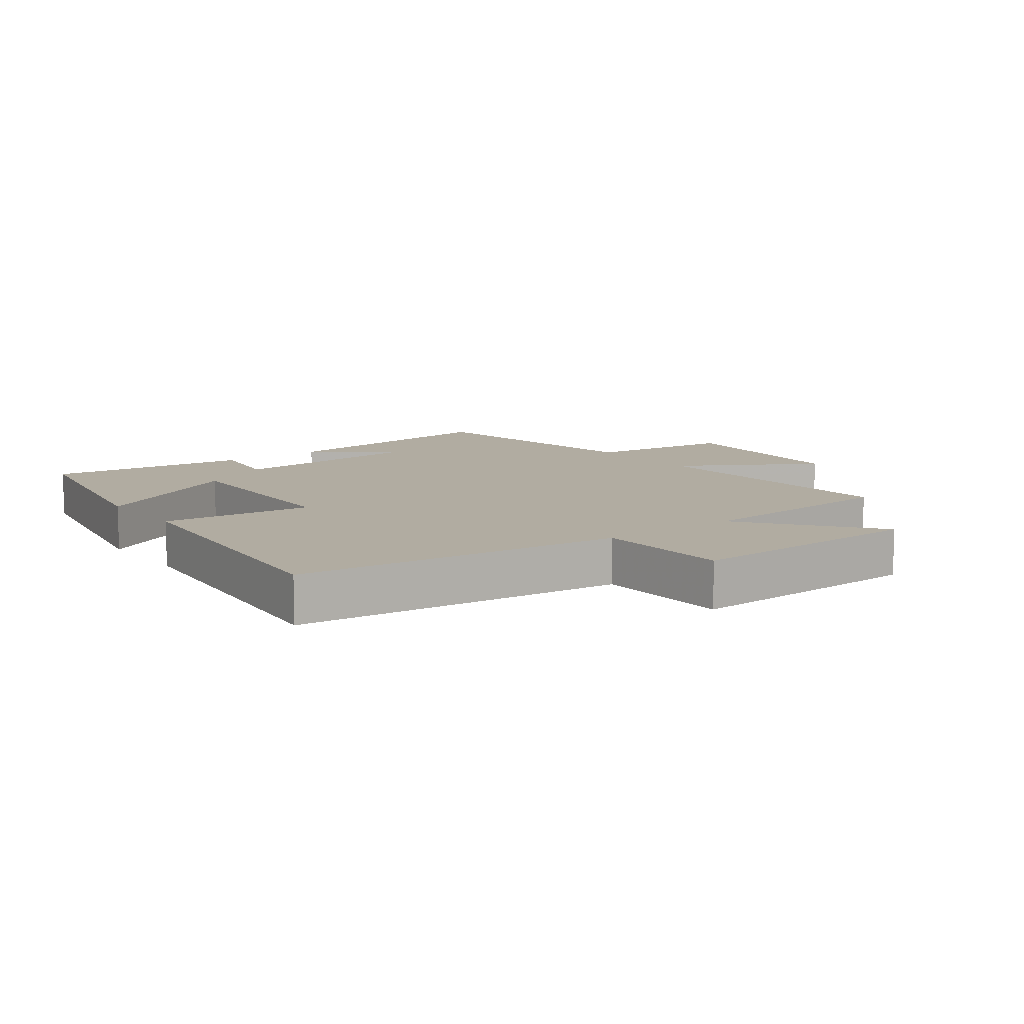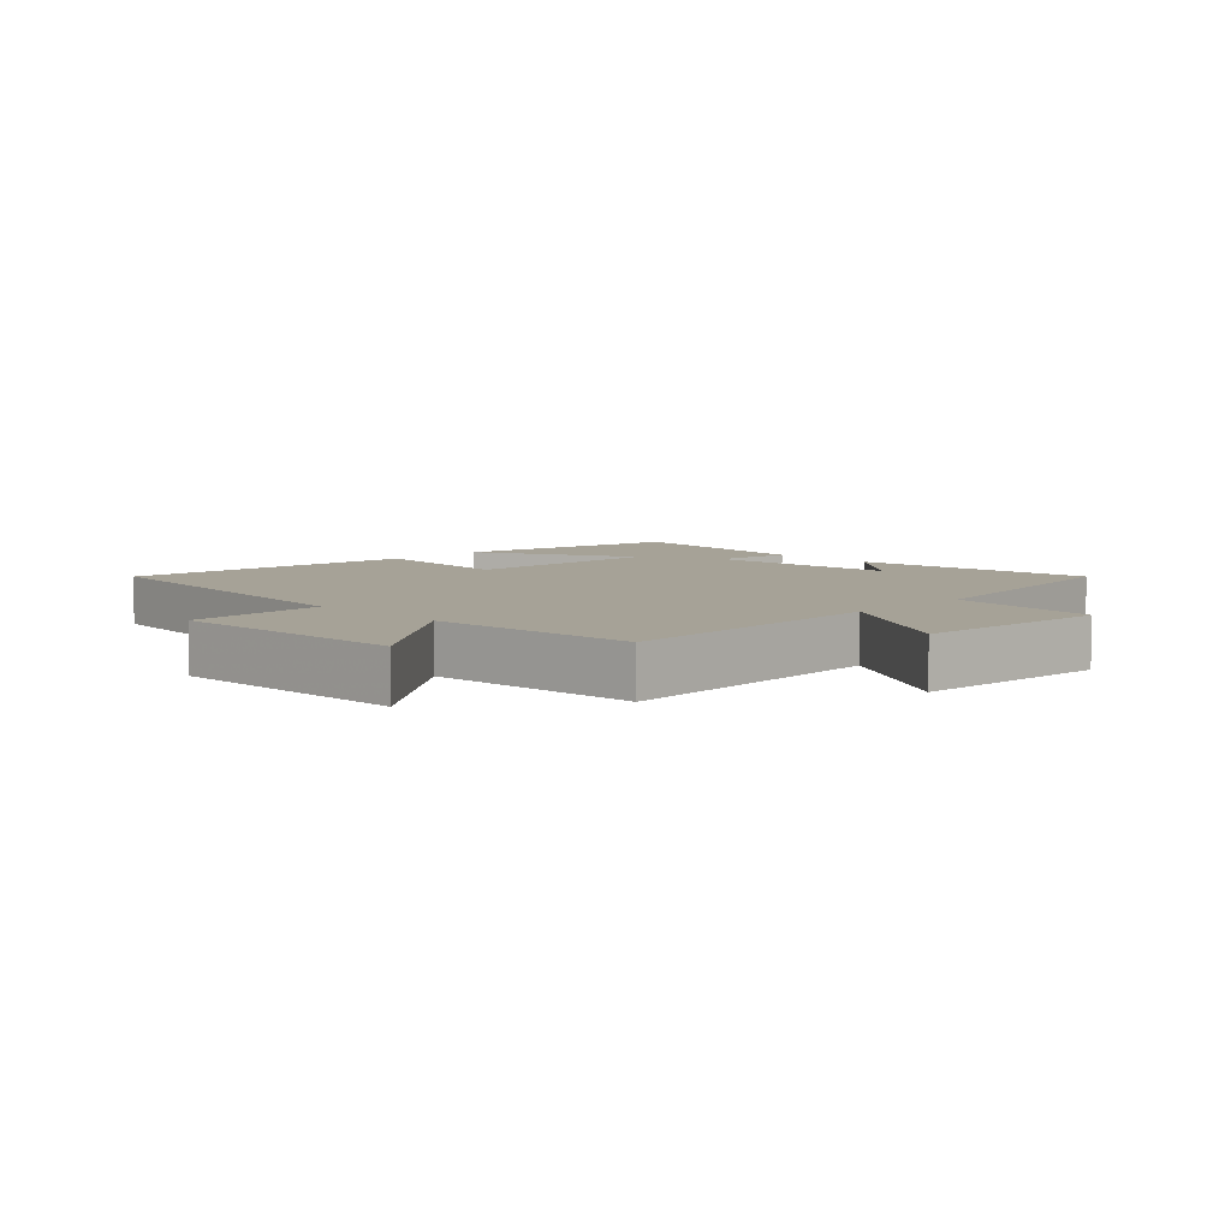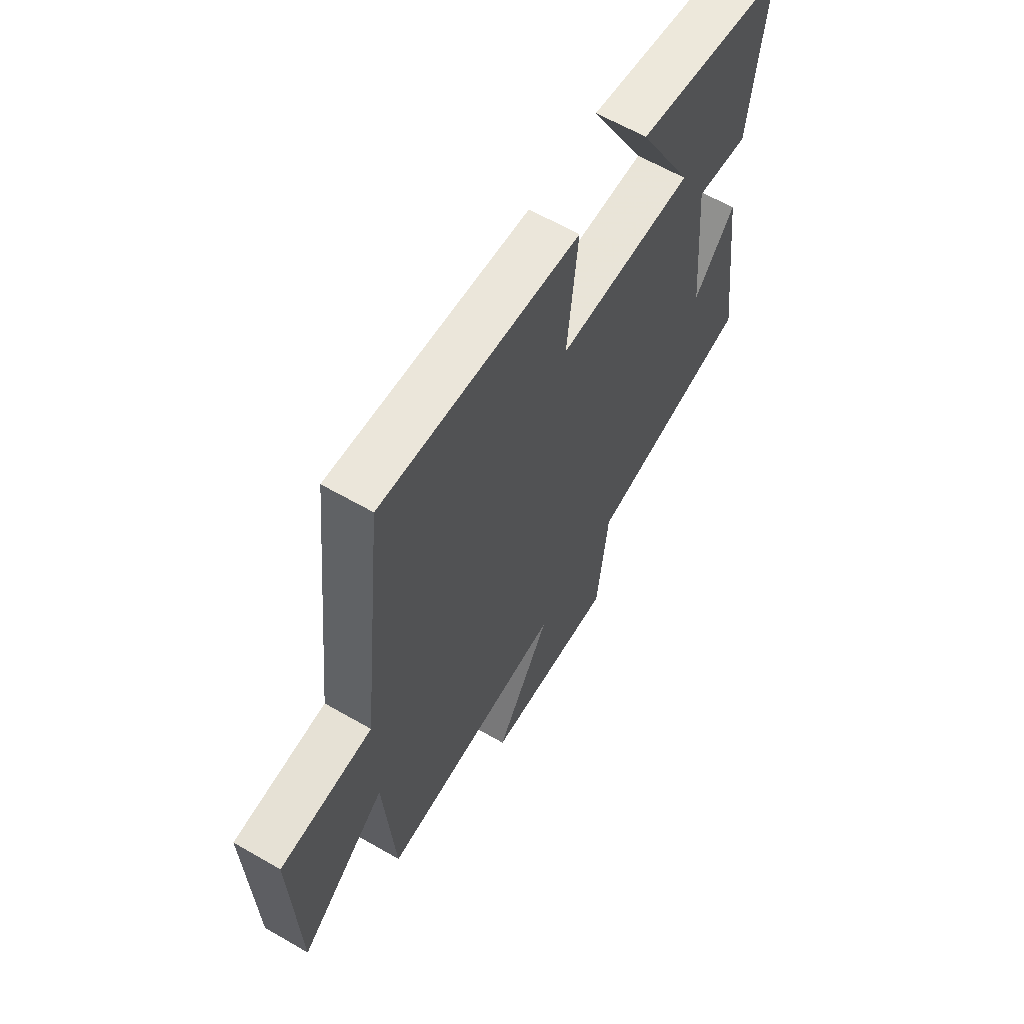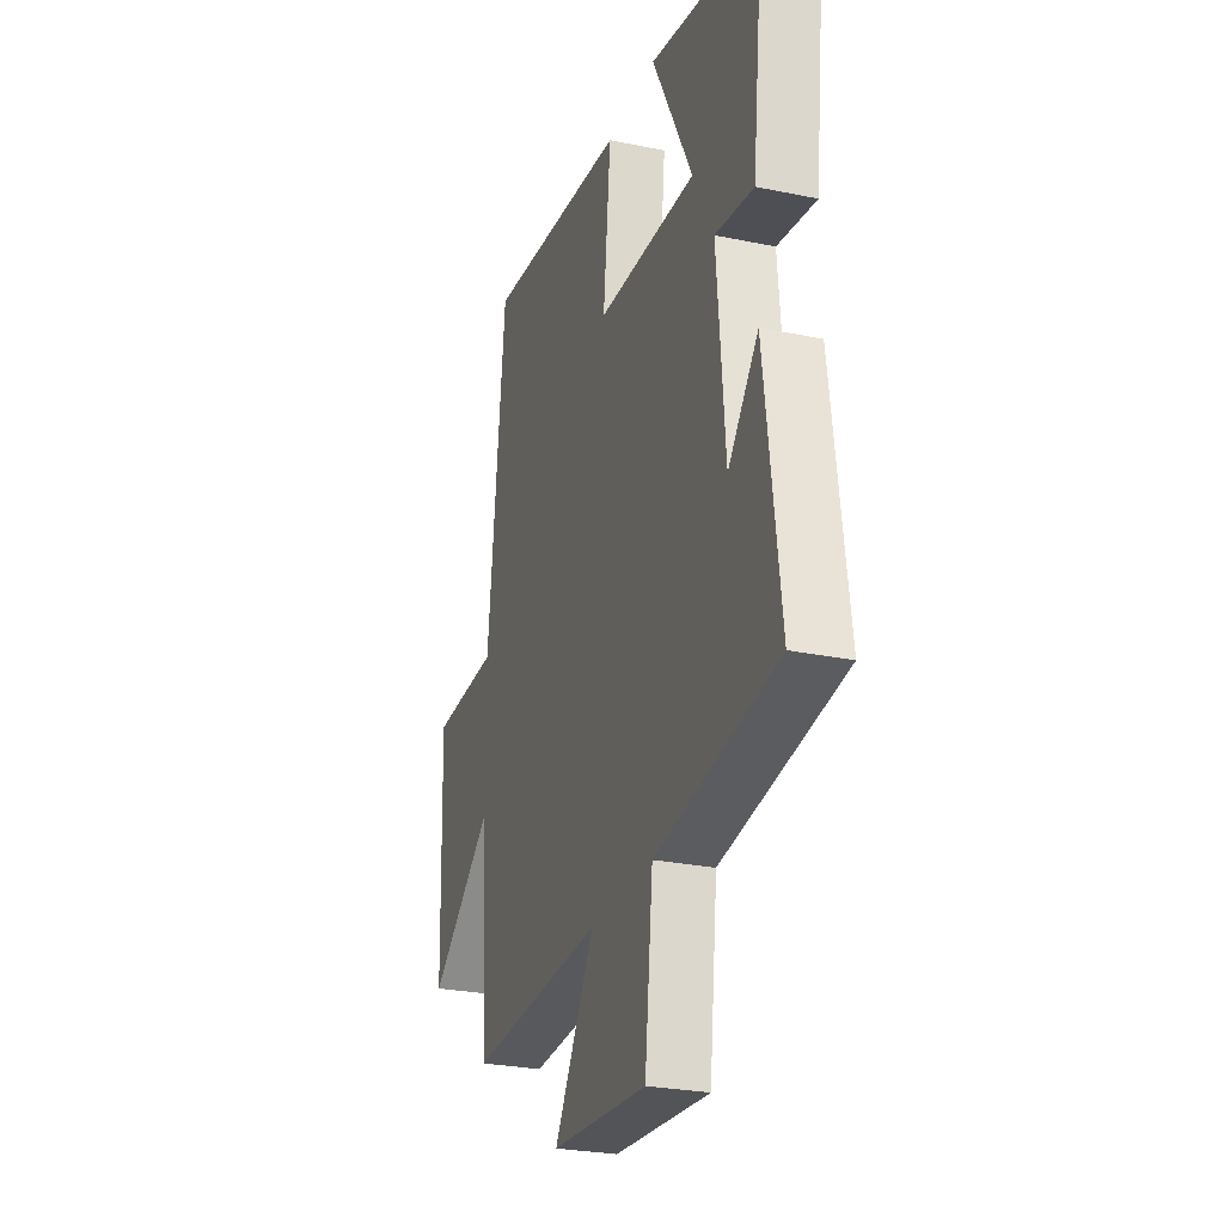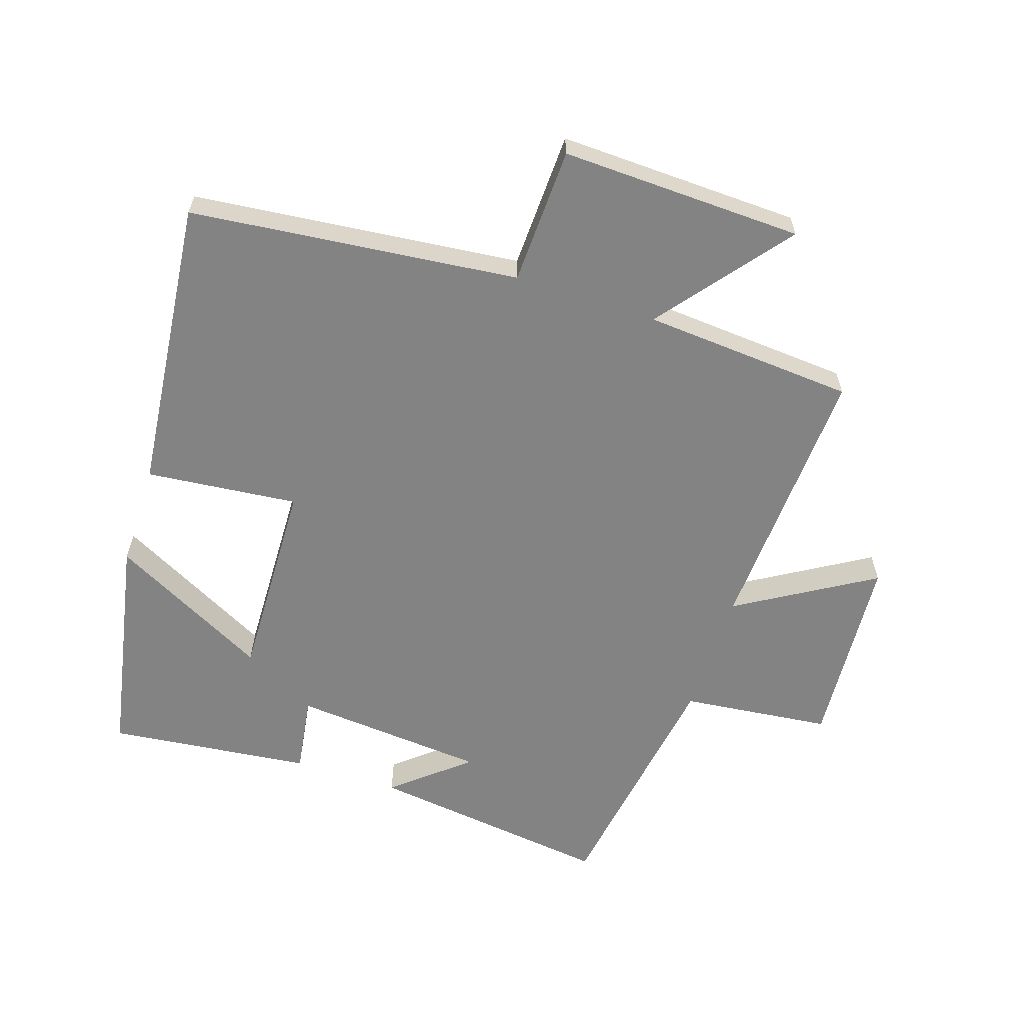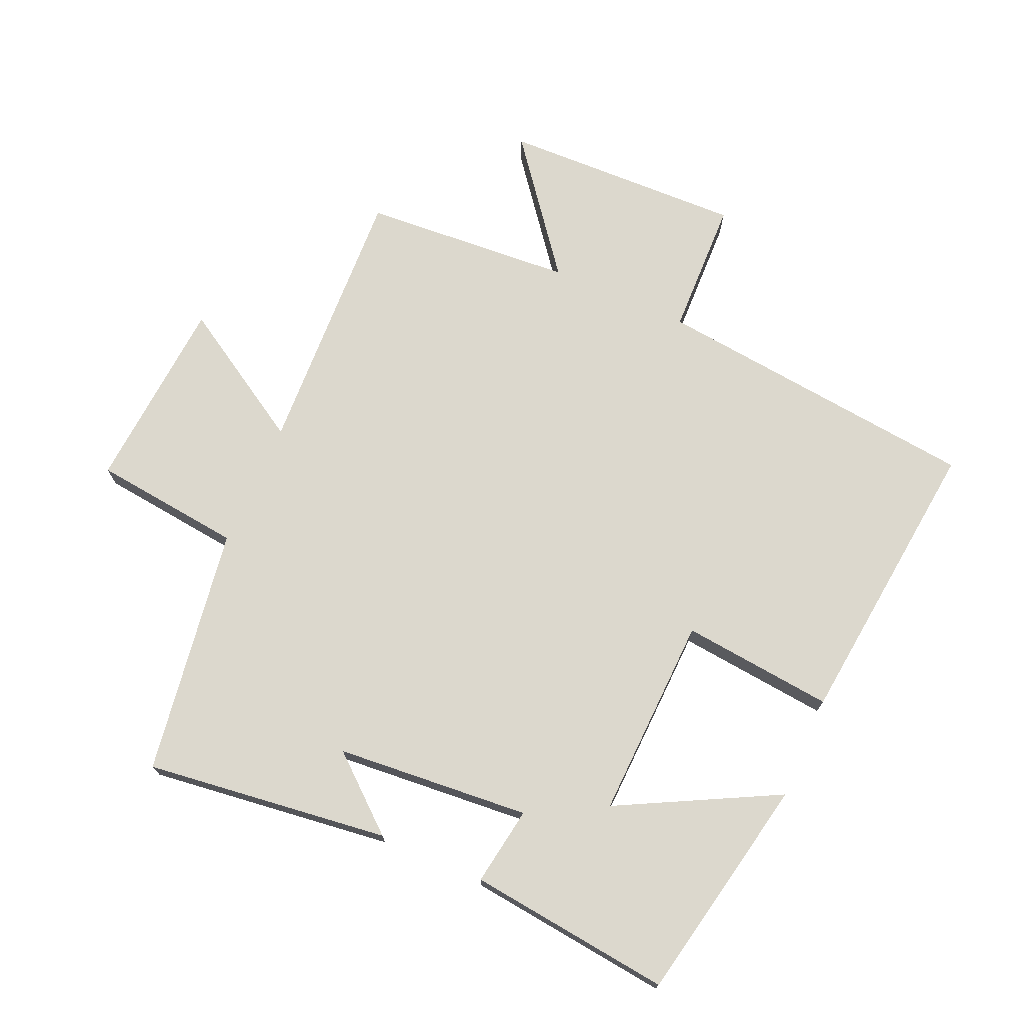
<metadata>
{"format":"obj","ext":"obj","renderer":"f3d","projection":"perspective","resolution":1024,"background":"white","views":[{"elev":10.2,"azim":53.1,"up":"+Y"},{"elev":6.5,"azim":135.1,"up":"+Y"},{"elev":62.8,"azim":120.3,"up":"+Z"},{"elev":-26.7,"azim":-108.0,"up":"+Z"},{"elev":-61.1,"azim":71.8,"up":"+Y"},{"elev":72.6,"azim":-66.1,"up":"+Y"}]}
</metadata>
<code>
v 0.476 0.07 -0.521
v 0.045 0.07 -0.5
v 0.173 0.07 -0.712
v -0.133 0.07 -0.734
v -0.159 0.07 -0.5
v -0.549 0.07 -0.44
v -0.5 0.07 -0.058
v -0.403 0.07 -0.173
v -0.377 0.07 0.131
v -0.5 0.07 0.112
v -0.536 0.07 0.43
v -0.181 0.07 0.5
v -0.311 0.07 0.252
v 0.007 0.07 0.262
v -0.017 0.07 0.5
v 0.445 0.07 0.549
v 0.5 0.07 0.036
v 0.715 0.07 0.029
v 0.703 0.07 -0.349
v 0.5 0.07 -0.19
v 0.476 0 -0.521
v 0.045 0 -0.5
v 0.173 0 -0.712
v -0.133 0 -0.734
v -0.159 0 -0.5
v -0.549 0 -0.44
v -0.5 0 -0.058
v -0.403 0 -0.173
v -0.377 0 0.131
v -0.5 0 0.112
v -0.536 0 0.43
v -0.181 0 0.5
v -0.311 0 0.252
v 0.007 0 0.262
v -0.017 0 0.5
v 0.445 0 0.549
v 0.5 0 0.036
v 0.715 0 0.029
v 0.703 0 -0.349
v 0.5 0 -0.19
f 17 18 19 20
f 17 20 1 2
f 14 15 16 17
f 13 14 17 2
f 10 11 12 13
f 9 10 13
f 8 9 13 2
f 5 6 7 8
f 5 8 2 3
f 3 4 5
f 40 39 38 37
f 22 21 40 37
f 37 36 35 34
f 22 37 34 33
f 33 32 31 30
f 33 30 29
f 22 33 29 28
f 28 27 26 25
f 23 22 28 25
f 25 24 23
f 1 21 22 2
f 2 22 23 3
f 3 23 24 4
f 4 24 25 5
f 5 25 26 6
f 6 26 27 7
f 7 27 28 8
f 8 28 29 9
f 9 29 30 10
f 10 30 31 11
f 11 31 32 12
f 12 32 33 13
f 13 33 34 14
f 14 34 35 15
f 15 35 36 16
f 16 36 37 17
f 17 37 38 18
f 18 38 39 19
f 19 39 40 20
f 20 40 21 1

</code>
